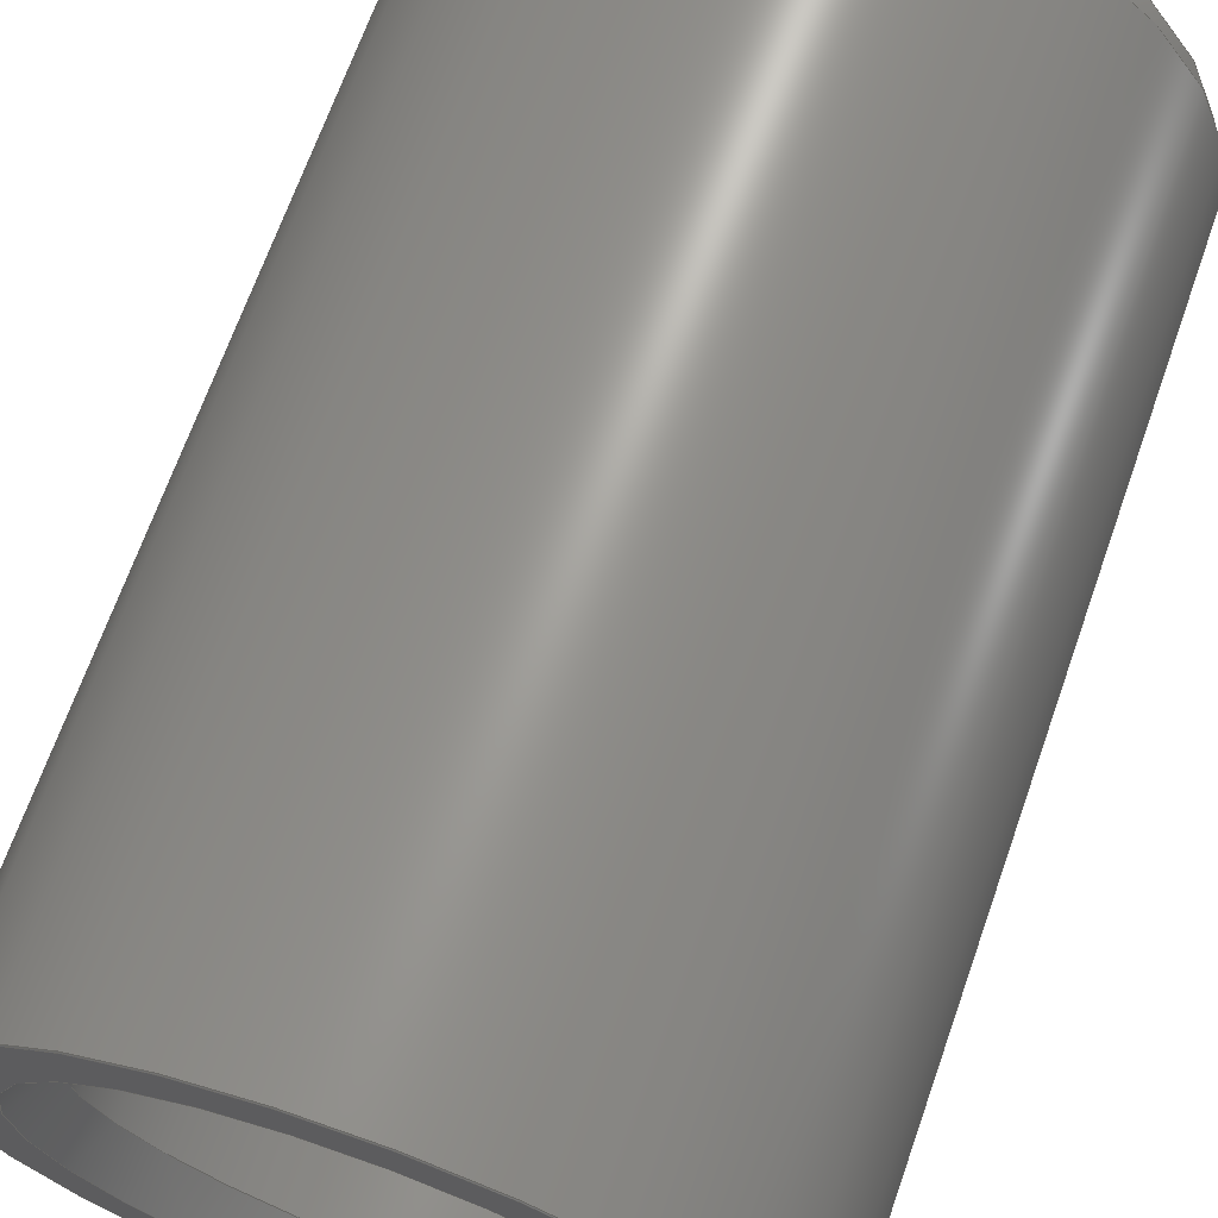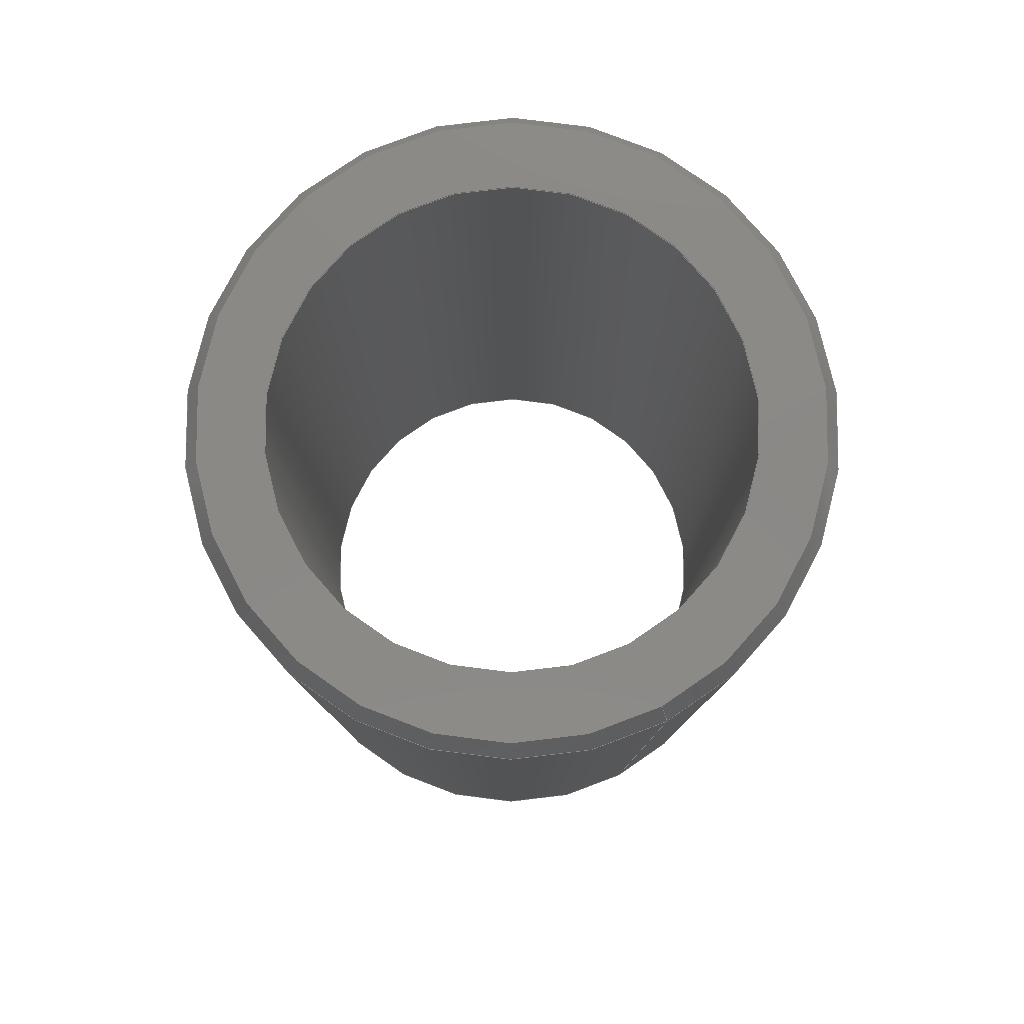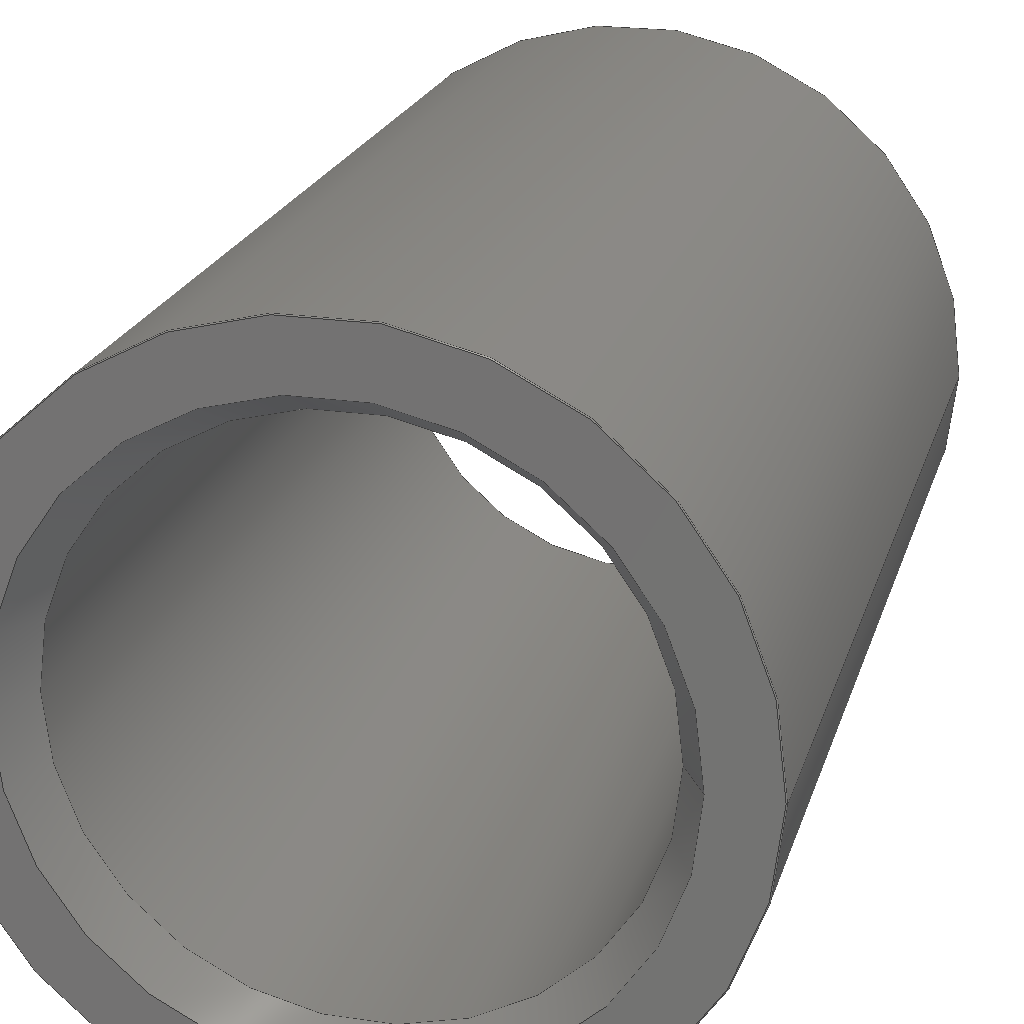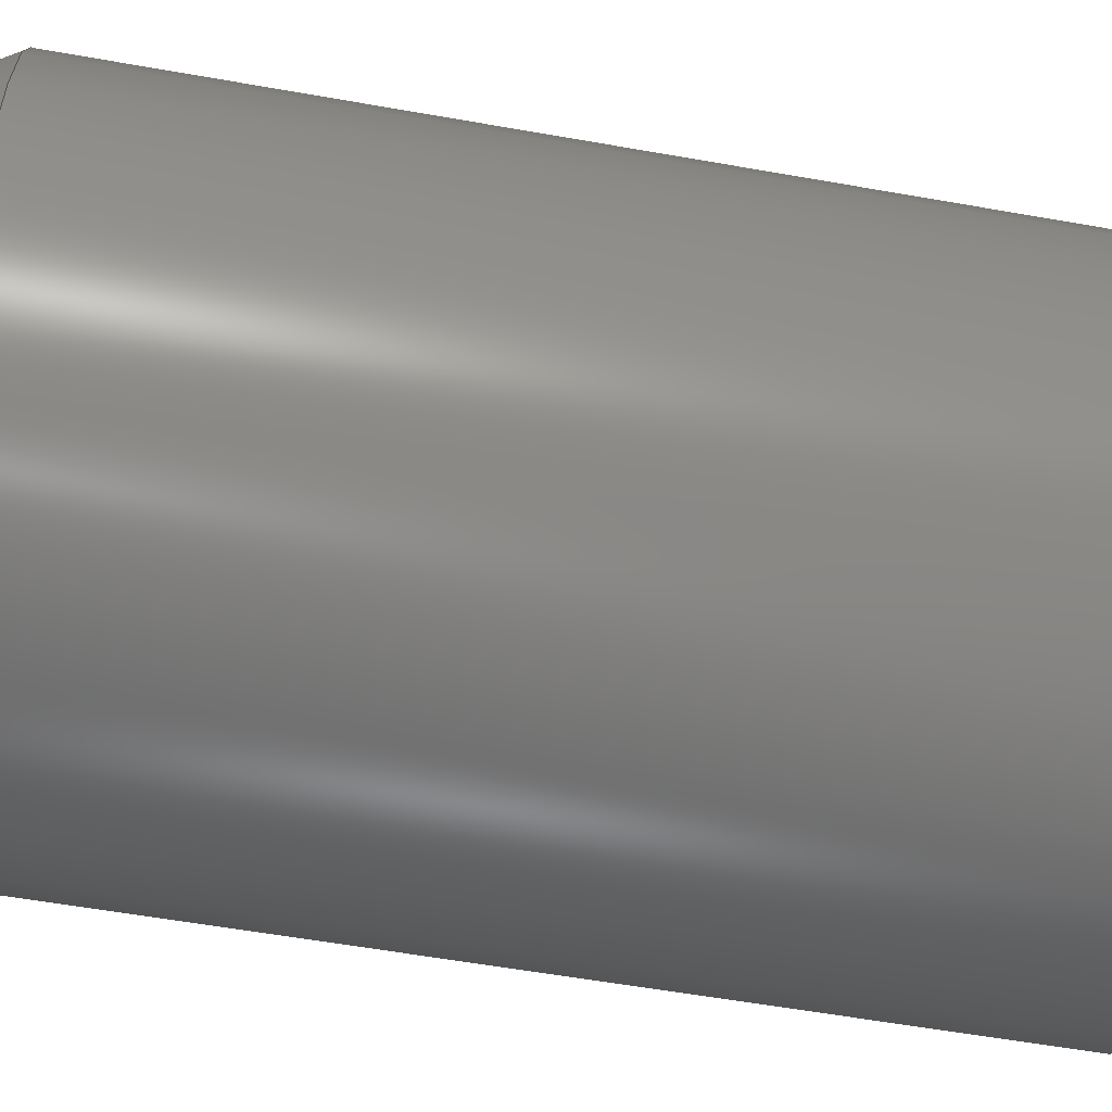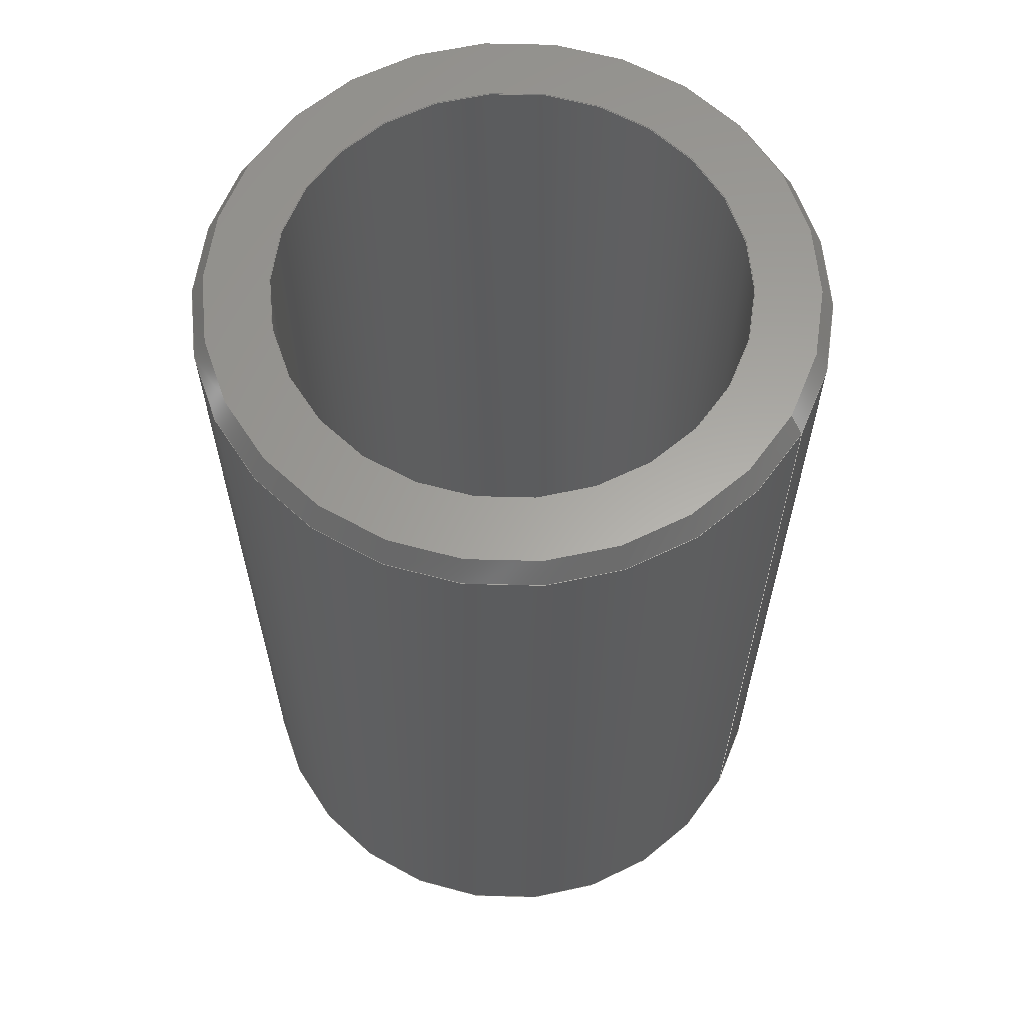
<metadata>
{"format":"step","ext":"stp","renderer":"f3d","projection":"perspective","resolution":1024,"background":"white","views":[{"elev":68.2,"azim":-160.6,"up":"+Y"},{"elev":79.9,"azim":-117.5,"up":"+Z"},{"elev":21.2,"azim":-165.1,"up":"+Y"},{"elev":-58.0,"azim":79.6,"up":"+Y"},{"elev":62.1,"azim":-150.8,"up":"+Z"}]}
</metadata>
<code>
ISO-10303-21;
DATA;
#1=MECHANICAL_DESIGN_GEOMETRIC_PRESENTATION_REPRESENTATION('',(#4),#225);
#2=SHAPE_REPRESENTATION_RELATIONSHIP('SRR','None',#232,#3);
#3=ADVANCED_BREP_SHAPE_REPRESENTATION('',(#5),#224);
#4=STYLED_ITEM('',(#241),#5);
#5=MANIFOLD_SOLID_BREP('Solid1',#112);
#6=CYLINDRICAL_SURFACE('',#142,3);
#7=CYLINDRICAL_SURFACE('',#144,4);
#8=LINE('',#200,#14);
#9=LINE('',#204,#15);
#10=LINE('',#208,#16);
#11=LINE('',#211,#17);
#12=LINE('',#215,#18);
#13=LINE('',#219,#19);
#14=VECTOR('',#163,3);
#15=VECTOR('',#168,4);
#16=VECTOR('',#173,3);
#17=VECTOR('',#176,4);
#18=VECTOR('',#181,3);
#19=VECTOR('',#186,4);
#20=CONICAL_SURFACE('',#138,3,0.5236);
#21=CONICAL_SURFACE('',#140,4,0.7854);
#22=CONICAL_SURFACE('',#146,3,0.7854);
#23=CONICAL_SURFACE('',#148,4,0.5236);
#24=FACE_BOUND('',#35,.T.);
#25=FACE_BOUND('',#43,.T.);
#26=FACE_OUTER_BOUND('',#34,.T.);
#27=FACE_OUTER_BOUND('',#36,.T.);
#28=FACE_OUTER_BOUND('',#37,.T.);
#29=FACE_OUTER_BOUND('',#38,.T.);
#30=FACE_OUTER_BOUND('',#39,.T.);
#31=FACE_OUTER_BOUND('',#40,.T.);
#32=FACE_OUTER_BOUND('',#41,.T.);
#33=FACE_OUTER_BOUND('',#42,.T.);
#34=EDGE_LOOP('',(#74));
#35=EDGE_LOOP('',(#75));
#36=EDGE_LOOP('',(#76,#77,#78,#79));
#37=EDGE_LOOP('',(#80,#81,#82,#83));
#38=EDGE_LOOP('',(#84,#85,#86,#87));
#39=EDGE_LOOP('',(#88,#89,#90,#91));
#40=EDGE_LOOP('',(#92,#93,#94,#95));
#41=EDGE_LOOP('',(#96,#97,#98,#99));
#42=EDGE_LOOP('',(#100));
#43=EDGE_LOOP('',(#101));
#44=CIRCLE('',#136,3.99);
#45=CIRCLE('',#137,3.289);
#46=CIRCLE('',#139,3);
#47=CIRCLE('',#141,4);
#48=CIRCLE('',#143,3);
#49=CIRCLE('',#145,4);
#50=CIRCLE('',#147,3.01);
#51=CIRCLE('',#149,3.827);
#52=VERTEX_POINT('',#193);
#53=VERTEX_POINT('',#195);
#54=VERTEX_POINT('',#198);
#55=VERTEX_POINT('',#202);
#56=VERTEX_POINT('',#206);
#57=VERTEX_POINT('',#210);
#58=VERTEX_POINT('',#214);
#59=VERTEX_POINT('',#218);
#60=EDGE_CURVE('',#52,#52,#44,.T.);
#61=EDGE_CURVE('',#53,#53,#45,.T.);
#62=EDGE_CURVE('',#54,#54,#46,.T.);
#63=EDGE_CURVE('',#54,#53,#8,.T.);
#64=EDGE_CURVE('',#55,#55,#47,.T.);
#65=EDGE_CURVE('',#55,#52,#9,.T.);
#66=EDGE_CURVE('',#56,#56,#48,.T.);
#67=EDGE_CURVE('',#56,#54,#10,.T.);
#68=EDGE_CURVE('',#55,#57,#11,.T.);
#69=EDGE_CURVE('',#57,#57,#49,.T.);
#70=EDGE_CURVE('',#56,#58,#12,.T.);
#71=EDGE_CURVE('',#58,#58,#50,.T.);
#72=EDGE_CURVE('',#57,#59,#13,.T.);
#73=EDGE_CURVE('',#59,#59,#51,.T.);
#74=ORIENTED_EDGE('',*,*,#60,.F.);
#75=ORIENTED_EDGE('',*,*,#61,.T.);
#76=ORIENTED_EDGE('',*,*,#62,.T.);
#77=ORIENTED_EDGE('',*,*,#63,.T.);
#78=ORIENTED_EDGE('',*,*,#61,.F.);
#79=ORIENTED_EDGE('',*,*,#63,.F.);
#80=ORIENTED_EDGE('',*,*,#64,.F.);
#81=ORIENTED_EDGE('',*,*,#65,.T.);
#82=ORIENTED_EDGE('',*,*,#60,.T.);
#83=ORIENTED_EDGE('',*,*,#65,.F.);
#84=ORIENTED_EDGE('',*,*,#66,.T.);
#85=ORIENTED_EDGE('',*,*,#67,.T.);
#86=ORIENTED_EDGE('',*,*,#62,.F.);
#87=ORIENTED_EDGE('',*,*,#67,.F.);
#88=ORIENTED_EDGE('',*,*,#64,.T.);
#89=ORIENTED_EDGE('',*,*,#68,.T.);
#90=ORIENTED_EDGE('',*,*,#69,.F.);
#91=ORIENTED_EDGE('',*,*,#68,.F.);
#92=ORIENTED_EDGE('',*,*,#66,.F.);
#93=ORIENTED_EDGE('',*,*,#70,.T.);
#94=ORIENTED_EDGE('',*,*,#71,.T.);
#95=ORIENTED_EDGE('',*,*,#70,.F.);
#96=ORIENTED_EDGE('',*,*,#69,.T.);
#97=ORIENTED_EDGE('',*,*,#72,.T.);
#98=ORIENTED_EDGE('',*,*,#73,.F.);
#99=ORIENTED_EDGE('',*,*,#72,.F.);
#100=ORIENTED_EDGE('',*,*,#73,.T.);
#101=ORIENTED_EDGE('',*,*,#71,.F.);
#102=PLANE('',#135);
#103=PLANE('',#150);
#104=ADVANCED_FACE('',(#26,#24),#102,.F.);
#105=ADVANCED_FACE('',(#27),#20,.F.);
#106=ADVANCED_FACE('',(#28),#21,.T.);
#107=ADVANCED_FACE('',(#29),#6,.F.);
#108=ADVANCED_FACE('',(#30),#7,.T.);
#109=ADVANCED_FACE('',(#31),#22,.F.);
#110=ADVANCED_FACE('',(#32),#23,.T.);
#111=ADVANCED_FACE('',(#33,#25),#103,.T.);
#112=CLOSED_SHELL('',(#104,#105,#106,#107,#108,#109,#110,#111));
#113=DERIVED_UNIT_ELEMENT(#116,1);
#114=DERIVED_UNIT_ELEMENT(#227,-3);
#115=DIMENSIONAL_EXPONENTS(0,1,0,0,0,0,0);
#116=(
CONVERSION_BASED_UNIT('gram',#118)
MASS_UNIT()
NAMED_UNIT(#115)
);
#117=(
MASS_UNIT()
NAMED_UNIT(*)
SI_UNIT(.KILO.,.GRAM.)
);
#118=MASS_MEASURE_WITH_UNIT(MASS_MEASURE(0.001),#117);
#119=DERIVED_UNIT((#113,#114));
#120=MEASURE_REPRESENTATION_ITEM('density measure',
POSITIVE_RATIO_MEASURE(1),#119);
#121=PROPERTY_DEFINITION_REPRESENTATION(#126,#123);
#122=PROPERTY_DEFINITION_REPRESENTATION(#127,#124);
#123=REPRESENTATION('material name',(#125),#224);
#124=REPRESENTATION('density',(#120),#224);
#125=DESCRIPTIVE_REPRESENTATION_ITEM('Generic','Generic');
#126=PROPERTY_DEFINITION('material property','material name',#234);
#127=PROPERTY_DEFINITION('material property','density of part',#234);
#128=DATE_TIME_ROLE('creation_date');
#129=APPLIED_DATE_AND_TIME_ASSIGNMENT(#130,#128,(#234));
#130=DATE_AND_TIME(#131,#132);
#131=CALENDAR_DATE(2025,29,4);
#132=LOCAL_TIME(0,0,0,#133);
#133=COORDINATED_UNIVERSAL_TIME_OFFSET(0,0,.BEHIND.);
#134=AXIS2_PLACEMENT_3D('',#191,#151,#152);
#135=AXIS2_PLACEMENT_3D('',#192,#153,#154);
#136=AXIS2_PLACEMENT_3D('',#194,#155,#156);
#137=AXIS2_PLACEMENT_3D('',#196,#157,#158);
#138=AXIS2_PLACEMENT_3D('',#197,#159,#160);
#139=AXIS2_PLACEMENT_3D('',#199,#161,#162);
#140=AXIS2_PLACEMENT_3D('',#201,#164,#165);
#141=AXIS2_PLACEMENT_3D('',#203,#166,#167);
#142=AXIS2_PLACEMENT_3D('',#205,#169,#170);
#143=AXIS2_PLACEMENT_3D('',#207,#171,#172);
#144=AXIS2_PLACEMENT_3D('',#209,#174,#175);
#145=AXIS2_PLACEMENT_3D('',#212,#177,#178);
#146=AXIS2_PLACEMENT_3D('',#213,#179,#180);
#147=AXIS2_PLACEMENT_3D('',#216,#182,#183);
#148=AXIS2_PLACEMENT_3D('',#217,#184,#185);
#149=AXIS2_PLACEMENT_3D('',#220,#187,#188);
#150=AXIS2_PLACEMENT_3D('',#221,#189,#190);
#151=DIRECTION('axis',(0,0,1));
#152=DIRECTION('refdir',(1,0,0));
#153=DIRECTION('center_axis',(0,0,1));
#154=DIRECTION('ref_axis',(1,0,0));
#155=DIRECTION('center_axis',(0,0,1));
#156=DIRECTION('ref_axis',(1,0,0));
#157=DIRECTION('center_axis',(0,0,1));
#158=DIRECTION('ref_axis',(1,0,0));
#159=DIRECTION('center_axis',(0,0,-1));
#160=DIRECTION('ref_axis',(1,0,0));
#161=DIRECTION('center_axis',(0,0,1));
#162=DIRECTION('ref_axis',(1,0,0));
#163=DIRECTION('',(-0.5,6.123e-17,-0.866));
#164=DIRECTION('center_axis',(0,0,1));
#165=DIRECTION('ref_axis',(1,0,0));
#166=DIRECTION('center_axis',(0,0,1));
#167=DIRECTION('ref_axis',(1,0,0));
#168=DIRECTION('',(0.7071,8.66e-17,-0.7071));
#169=DIRECTION('center_axis',(0,0,-1));
#170=DIRECTION('ref_axis',(1,0,0));
#171=DIRECTION('center_axis',(0,0,1));
#172=DIRECTION('ref_axis',(1,0,0));
#173=DIRECTION('',(0,0,-1));
#174=DIRECTION('center_axis',(0,0,-1));
#175=DIRECTION('ref_axis',(1,0,0));
#176=DIRECTION('',(0,0,1));
#177=DIRECTION('center_axis',(0,0,1));
#178=DIRECTION('ref_axis',(1,0,0));
#179=DIRECTION('center_axis',(0,0,1));
#180=DIRECTION('ref_axis',(1,0,0));
#181=DIRECTION('',(-0.7071,-8.66e-17,0.7071));
#182=DIRECTION('center_axis',(0,0,1));
#183=DIRECTION('ref_axis',(1,0,0));
#184=DIRECTION('center_axis',(0,0,-1));
#185=DIRECTION('ref_axis',(1,0,0));
#186=DIRECTION('',(0.5,-6.123e-17,0.866));
#187=DIRECTION('center_axis',(0,0,1));
#188=DIRECTION('ref_axis',(1,0,0));
#189=DIRECTION('center_axis',(0,0,1));
#190=DIRECTION('ref_axis',(1,0,0));
#191=CARTESIAN_POINT('',(0,0,0));
#192=CARTESIAN_POINT('Origin',(0,0,0));
#193=CARTESIAN_POINT('',(-3.99,-4.886e-16,-4.489e-15));
#194=CARTESIAN_POINT('Origin',(0,0,0));
#195=CARTESIAN_POINT('',(-3.289,4.027e-16,-1.674e-13));
#196=CARTESIAN_POINT('Origin',(0,0,0));
#197=CARTESIAN_POINT('Origin',(0,0,0.5));
#198=CARTESIAN_POINT('',(-3,3.674e-16,0.5));
#199=CARTESIAN_POINT('Origin',(0,0,0.5));
#200=CARTESIAN_POINT('',(-3,3.674e-16,0.5));
#201=CARTESIAN_POINT('Origin',(0,0,0.01));
#202=CARTESIAN_POINT('',(-4,-4.899e-16,0.01));
#203=CARTESIAN_POINT('Origin',(0,0,0.01));
#204=CARTESIAN_POINT('',(-4,-4.899e-16,0.01));
#205=CARTESIAN_POINT('Origin',(0,0,0));
#206=CARTESIAN_POINT('',(-3,3.674e-16,11.99));
#207=CARTESIAN_POINT('Origin',(0,0,11.99));
#208=CARTESIAN_POINT('',(-3,3.674e-16,0));
#209=CARTESIAN_POINT('Origin',(0,0,0));
#210=CARTESIAN_POINT('',(-4,4.899e-16,11.7));
#211=CARTESIAN_POINT('',(-4,4.899e-16,0));
#212=CARTESIAN_POINT('Origin',(0,0,11.7));
#213=CARTESIAN_POINT('Origin',(0,0,11.99));
#214=CARTESIAN_POINT('',(-3.01,-3.686e-16,12));
#215=CARTESIAN_POINT('',(-3,-3.674e-16,11.99));
#216=CARTESIAN_POINT('Origin',(0,0,12));
#217=CARTESIAN_POINT('Origin',(0,0,11.7));
#218=CARTESIAN_POINT('',(-3.827,4.686e-16,12));
#219=CARTESIAN_POINT('',(-4,4.899e-16,11.7));
#220=CARTESIAN_POINT('Origin',(0,0,12));
#221=CARTESIAN_POINT('Origin',(0,0,12));
#222=UNCERTAINTY_MEASURE_WITH_UNIT(LENGTH_MEASURE(0.01),#226,
'DISTANCE_ACCURACY_VALUE',
'Maximum model space distance between geometric entities at asserted c
onnectivities');
#223=UNCERTAINTY_MEASURE_WITH_UNIT(LENGTH_MEASURE(0.01),#226,
'DISTANCE_ACCURACY_VALUE',
'Maximum model space distance between geometric entities at asserted c
onnectivities');
#224=(
GEOMETRIC_REPRESENTATION_CONTEXT(3)
GLOBAL_UNCERTAINTY_ASSIGNED_CONTEXT((#222))
GLOBAL_UNIT_ASSIGNED_CONTEXT((#226,#228,#229))
REPRESENTATION_CONTEXT('','3D')
);
#225=(
GEOMETRIC_REPRESENTATION_CONTEXT(3)
GLOBAL_UNCERTAINTY_ASSIGNED_CONTEXT((#223))
GLOBAL_UNIT_ASSIGNED_CONTEXT((#226,#228,#229))
REPRESENTATION_CONTEXT('','3D')
);
#226=(
LENGTH_UNIT()
NAMED_UNIT(*)
SI_UNIT(.MILLI.,.METRE.)
);
#227=(
LENGTH_UNIT()
NAMED_UNIT(*)
SI_UNIT(.CENTI.,.METRE.)
);
#228=(
NAMED_UNIT(*)
PLANE_ANGLE_UNIT()
SI_UNIT($,.RADIAN.)
);
#229=(
NAMED_UNIT(*)
SI_UNIT($,.STERADIAN.)
SOLID_ANGLE_UNIT()
);
#230=SHAPE_DEFINITION_REPRESENTATION(#231,#232);
#231=PRODUCT_DEFINITION_SHAPE('',$,#234);
#232=SHAPE_REPRESENTATION('',(#134),#224);
#233=PRODUCT_DEFINITION_CONTEXT('part definition',#238,'design');
#234=PRODUCT_DEFINITION('ibh_ZSM-0608-12_2025429_1117_model',
'ibh_ZSM-0608-12_2025429_1117_model',#235,#233);
#235=PRODUCT_DEFINITION_FORMATION('',$,#240);
#236=PRODUCT_RELATED_PRODUCT_CATEGORY(
'ibh_ZSM-0608-12_2025429_1117_model',
'ibh_ZSM-0608-12_2025429_1117_model',(#240));
#237=APPLICATION_PROTOCOL_DEFINITION('international standard',
'automotive_design',2009,#238);
#238=APPLICATION_CONTEXT(
'Core Data for Automotive Mechanical Design Process');
#239=PRODUCT_CONTEXT('part definition',#238,'mechanical');
#240=PRODUCT('ibh_ZSM-0608-12_2025429_1117_model',
'ibh_ZSM-0608-12_2025429_1117_model','FreeCAD Model',(#239));
#241=PRESENTATION_STYLE_ASSIGNMENT((#242));
#242=SURFACE_STYLE_USAGE(.BOTH.,#245);
#243=SURFACE_STYLE_RENDERING_WITH_PROPERTIES($,#249,(#244));
#244=SURFACE_STYLE_TRANSPARENT(0);
#245=SURFACE_SIDE_STYLE('',(#246,#243));
#246=SURFACE_STYLE_FILL_AREA(#247);
#247=FILL_AREA_STYLE('',(#248));
#248=FILL_AREA_STYLE_COLOUR('',#249);
#249=COLOUR_RGB('',0.749,0.749,0.749);
ENDSEC;
END-ISO-10303-21;

</code>
